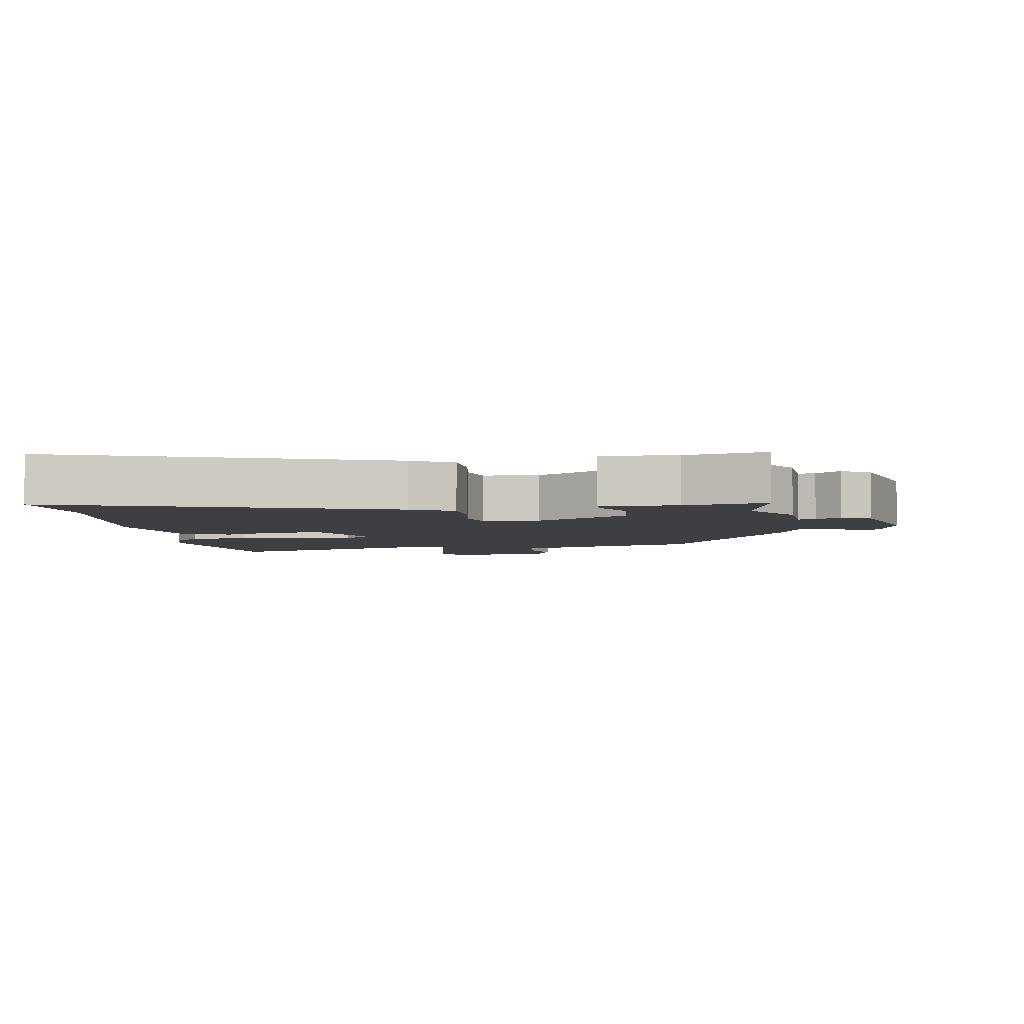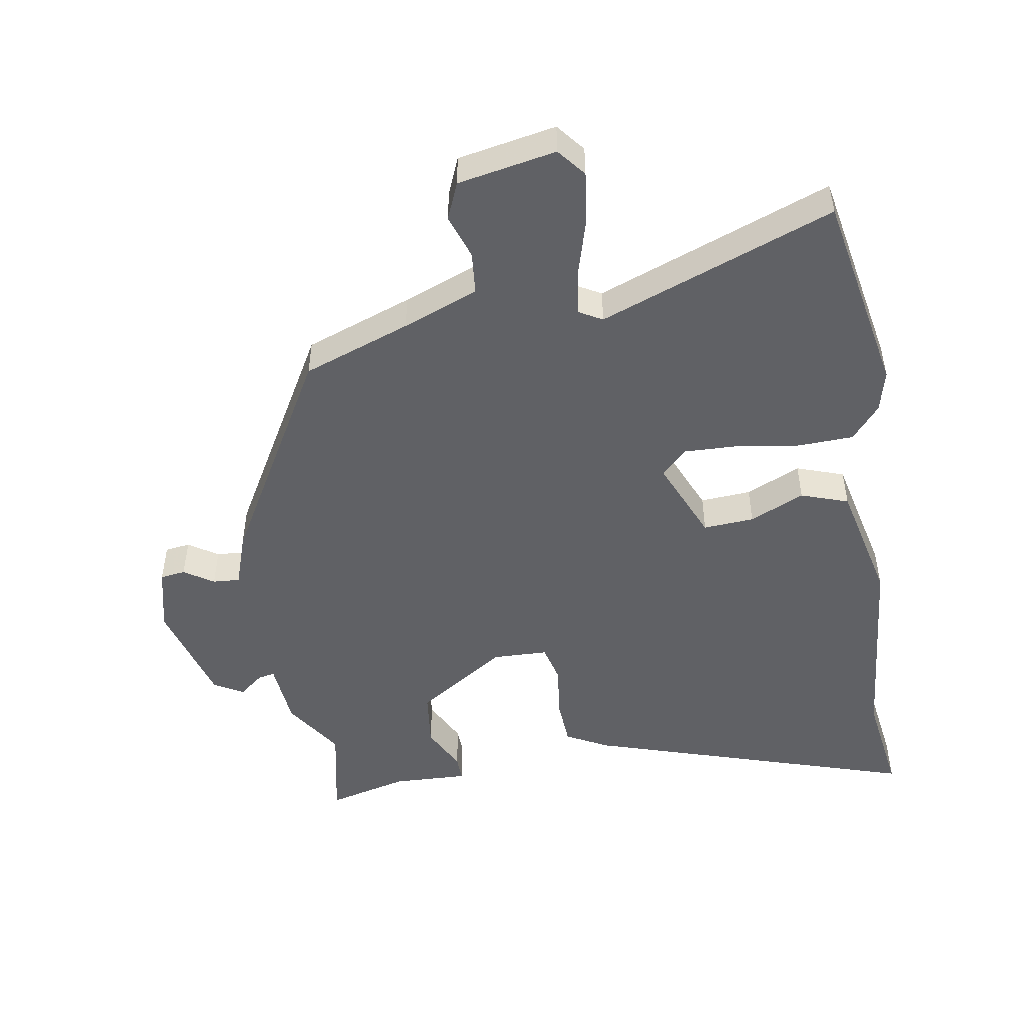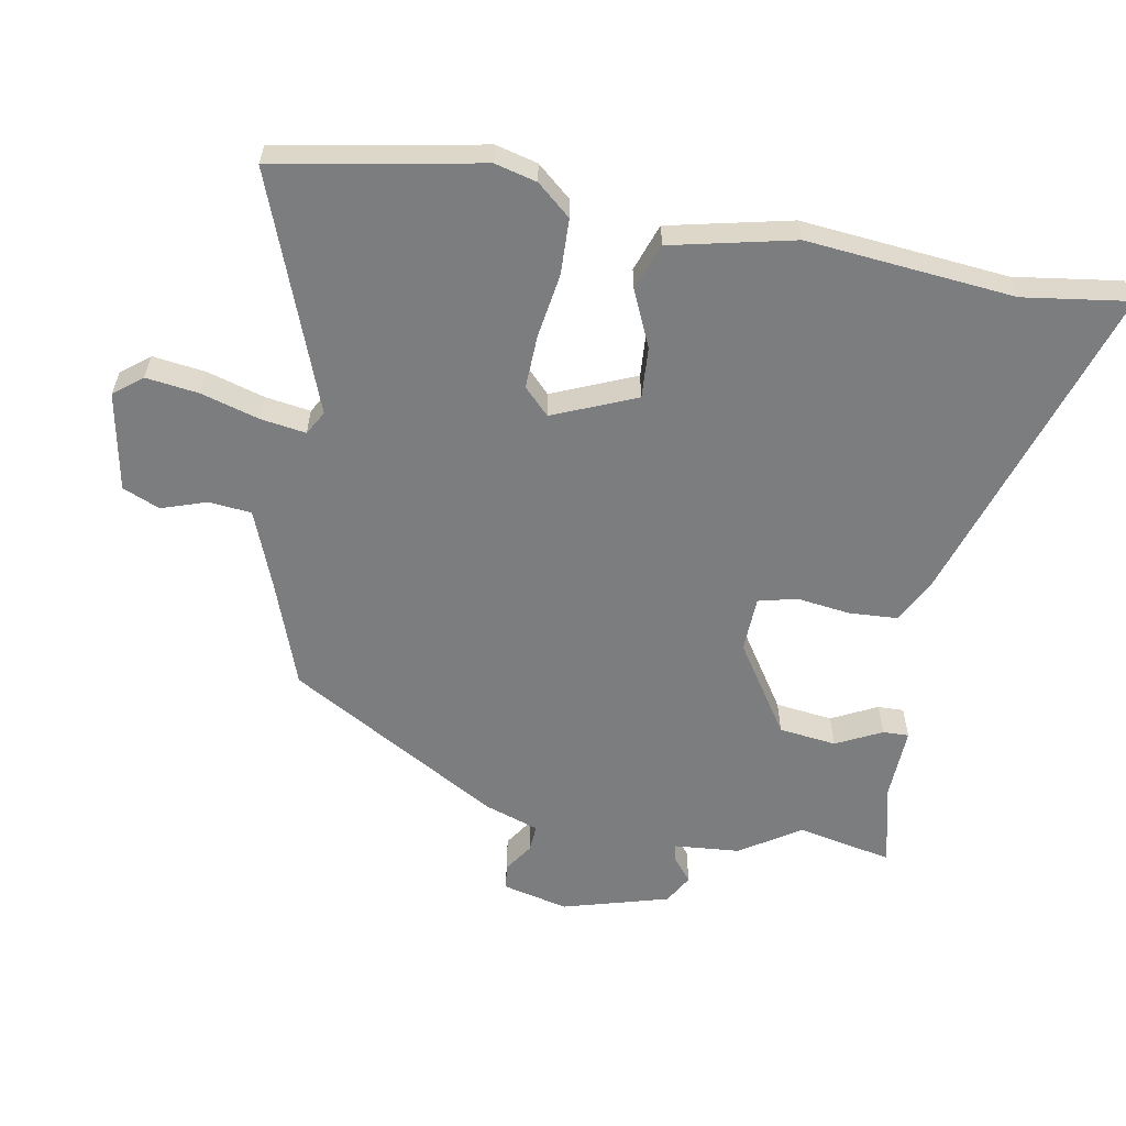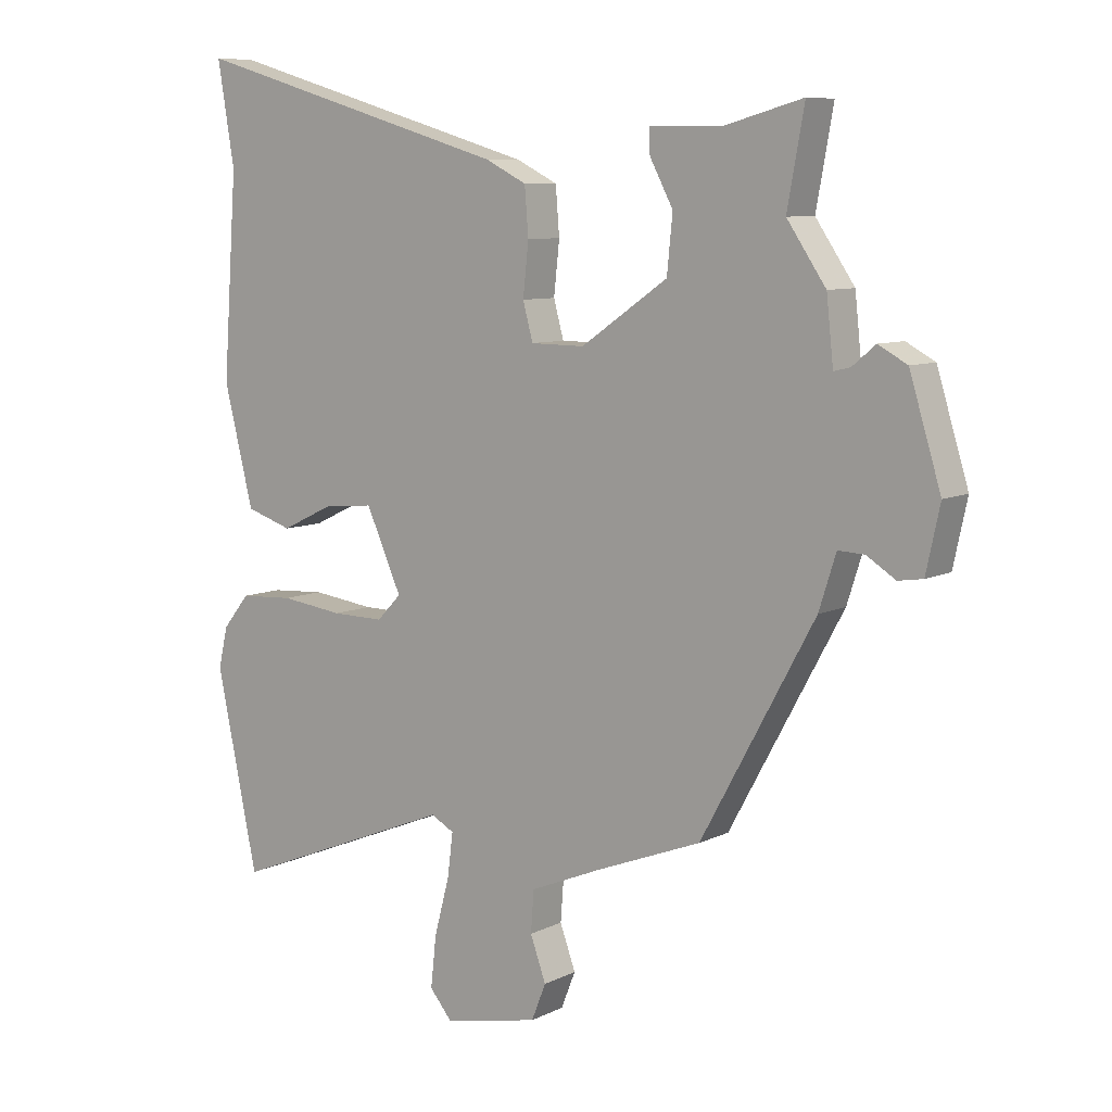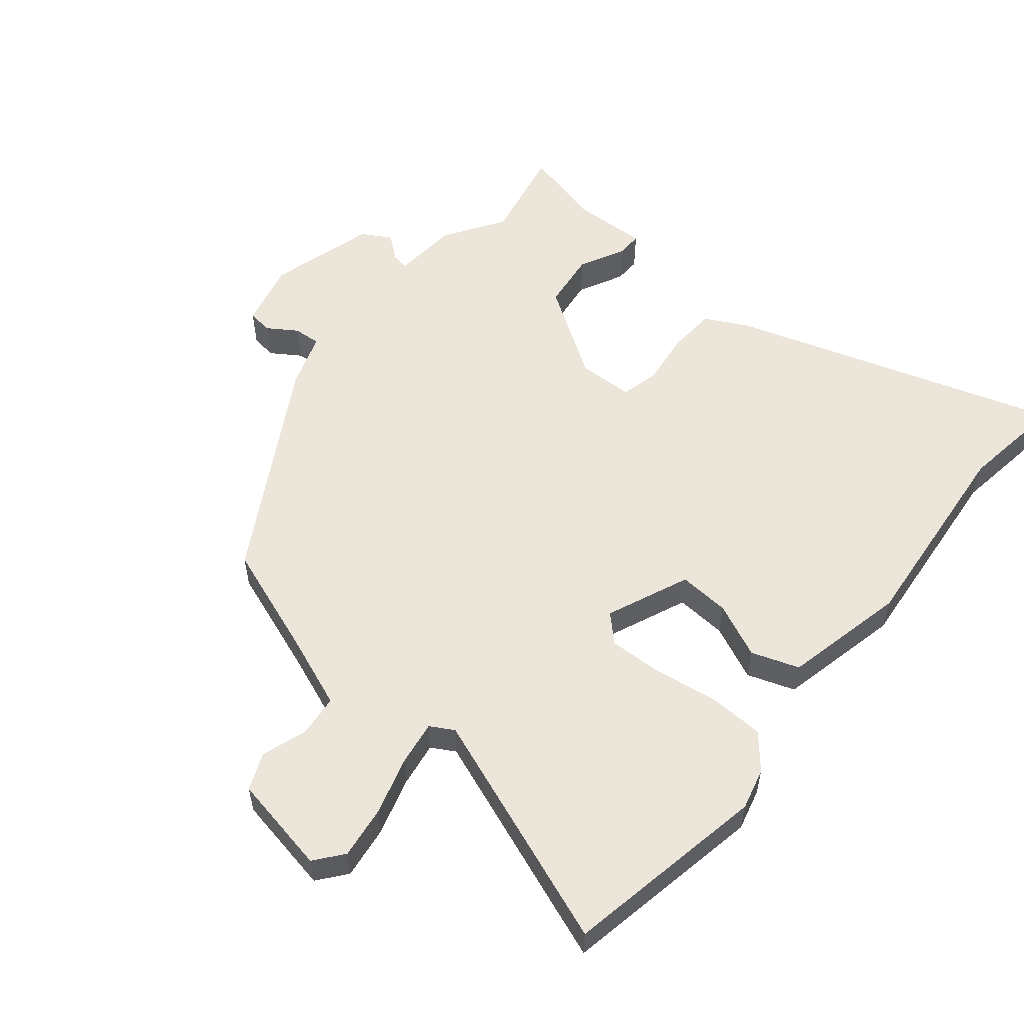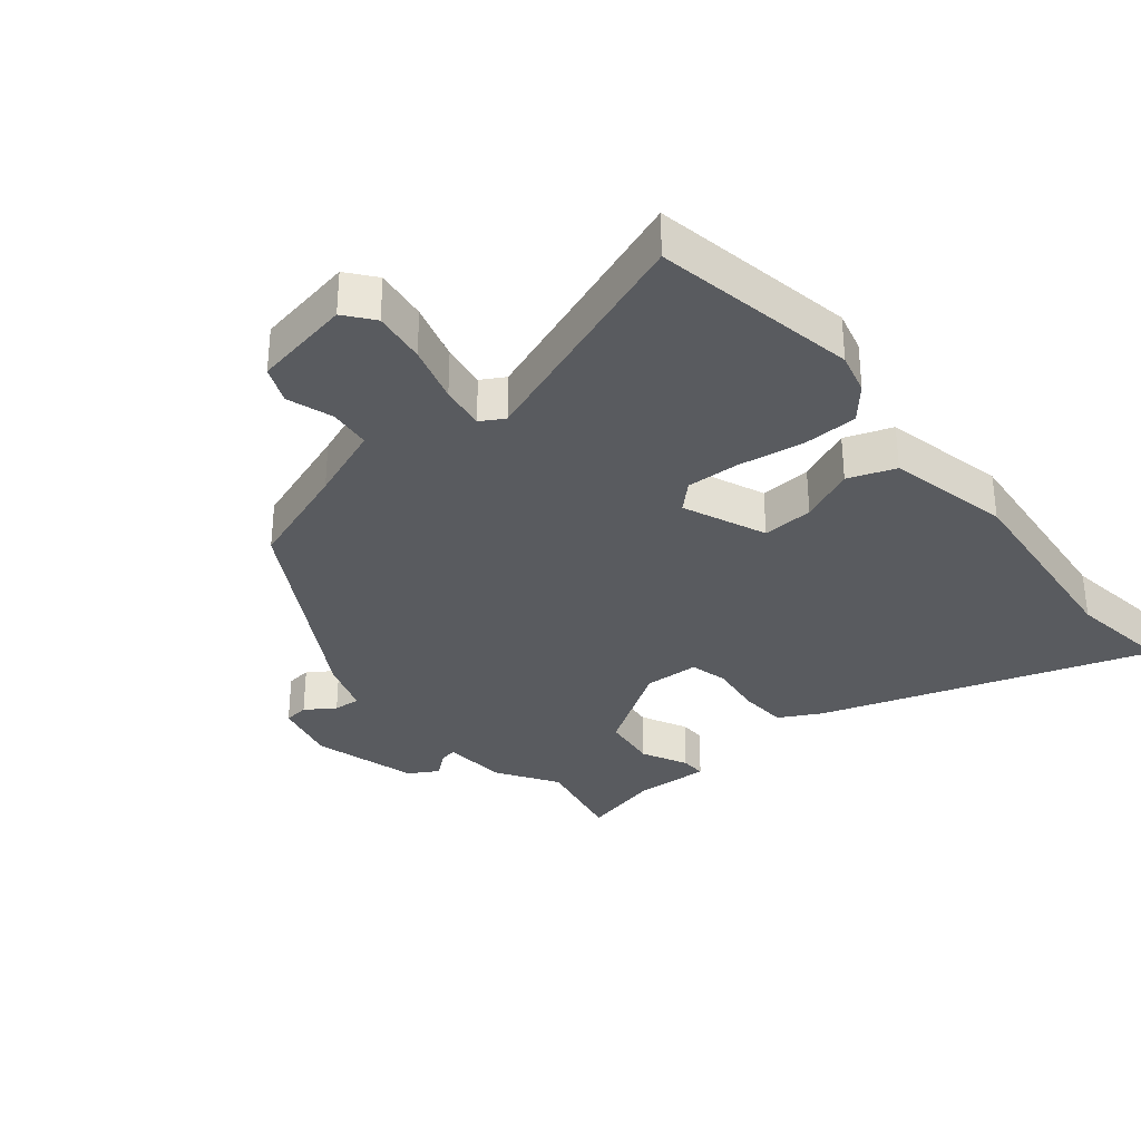
<metadata>
{"format":"obj","ext":"obj","renderer":"f3d","projection":"perspective","resolution":1024,"background":"white","views":[{"elev":-4.1,"azim":5.9,"up":"+Y"},{"elev":-49.4,"azim":-171.7,"up":"+Y"},{"elev":-59.0,"azim":-101.6,"up":"+Y"},{"elev":8.3,"azim":37.3,"up":"+Z"},{"elev":55.6,"azim":-141.8,"up":"+Y"},{"elev":-32.6,"azim":-142.2,"up":"+Y"}]}
</metadata>
<code>
v 0.507 0.07 0.538
v 0.48 0.07 0.389
v 0.542 0.07 0.298
v 0.553 0.07 0.196
v 0.579 0.07 0.202
v 0.616 0.07 0.233
v 0.662 0.07 0.208
v 0.712 0.07 0.045
v 0.69 0.07 -0.057
v 0.651 0.07 -0.063
v 0.605 0.07 -0.034
v 0.563 0.07 -0.032
v 0.536 0.07 -0.117
v 0.355 0.07 -0.448
v 0.189 0.07 -0.512
v 0.073 0.07 -0.56
v 0.068 0.07 -0.626
v 0.093 0.07 -0.695
v 0.07 0.07 -0.753
v -0.082 0.07 -0.785
v -0.118 0.07 -0.742
v -0.109 0.07 -0.66
v -0.085 0.07 -0.57
v -0.076 0.07 -0.5
v -0.113 0.07 -0.48
v -0.474 0.07 -0.625
v -0.54 0.07 -0.311
v -0.525 0.07 -0.246
v -0.482 0.07 -0.193
v -0.396 0.07 -0.188
v -0.296 0.07 -0.201
v -0.213 0.07 -0.202
v -0.174 0.07 -0.162
v -0.231 0.07 -0.035
v -0.31 0.07 -0.042
v -0.394 0.07 -0.082
v -0.468 0.07 -0.058
v -0.515 0.07 0.131
v -0.492 0.07 0.451
v -0.519 0.07 0.614
v -0.007 0.07 0.463
v 0.059 0.07 0.43
v 0.065 0.07 0.355
v 0.056 0.07 0.272
v 0.072 0.07 0.213
v 0.158 0.07 0.212
v 0.296 0.07 0.307
v 0.305 0.07 0.396
v 0.268 0.07 0.466
v 0.266 0.07 0.506
v 0.383 0.07 0.504
v 0.507 0 0.538
v 0.48 0 0.389
v 0.542 0 0.298
v 0.553 0 0.196
v 0.579 0 0.202
v 0.616 0 0.233
v 0.662 0 0.208
v 0.712 0 0.045
v 0.69 0 -0.057
v 0.651 0 -0.063
v 0.605 0 -0.034
v 0.563 0 -0.032
v 0.536 0 -0.117
v 0.355 0 -0.448
v 0.189 0 -0.512
v 0.073 0 -0.56
v 0.068 0 -0.626
v 0.093 0 -0.695
v 0.07 0 -0.753
v -0.082 0 -0.785
v -0.118 0 -0.742
v -0.109 0 -0.66
v -0.085 0 -0.57
v -0.076 0 -0.5
v -0.113 0 -0.48
v -0.474 0 -0.625
v -0.54 0 -0.311
v -0.525 0 -0.246
v -0.482 0 -0.193
v -0.396 0 -0.188
v -0.296 0 -0.201
v -0.213 0 -0.202
v -0.174 0 -0.162
v -0.231 0 -0.035
v -0.31 0 -0.042
v -0.394 0 -0.082
v -0.468 0 -0.058
v -0.515 0 0.131
v -0.492 0 0.451
v -0.519 0 0.614
v -0.007 0 0.463
v 0.059 0 0.43
v 0.065 0 0.355
v 0.056 0 0.272
v 0.072 0 0.213
v 0.158 0 0.212
v 0.296 0 0.307
v 0.305 0 0.396
v 0.268 0 0.466
v 0.266 0 0.506
v 0.383 0 0.504
f 48 49 50 51
f 47 48 51 1
f 41 42 43 44
f 39 40 41 44
f 39 44 45
f 38 39 45
f 35 36 37 38
f 34 35 38 45
f 33 34 45 46
f 28 29 30 31
f 28 31 32
f 25 26 27 28
f 24 25 28 32
f 20 21 22 23
f 20 23 24
f 17 18 19 20
f 16 17 20 24
f 15 16 24 32
f 12 13 14 15
f 8 9 10 11
f 8 11 12
f 5 6 7 8
f 4 5 8 12
f 2 3 4 12
f 47 1 2
f 33 46 47 2
f 15 32 33
f 2 12 15 33
f 102 101 100 99
f 52 102 99 98
f 95 94 93 92
f 95 92 91 90
f 96 95 90
f 96 90 89
f 89 88 87 86
f 96 89 86 85
f 97 96 85 84
f 82 81 80 79
f 83 82 79
f 79 78 77 76
f 83 79 76 75
f 74 73 72 71
f 75 74 71
f 71 70 69 68
f 75 71 68 67
f 83 75 67 66
f 66 65 64 63
f 62 61 60 59
f 63 62 59
f 59 58 57 56
f 63 59 56 55
f 63 55 54 53
f 53 52 98
f 53 98 97 84
f 84 83 66
f 84 66 63 53
f 1 52 53 2
f 2 53 54 3
f 3 54 55 4
f 4 55 56 5
f 5 56 57 6
f 6 57 58 7
f 7 58 59 8
f 8 59 60 9
f 9 60 61 10
f 10 61 62 11
f 11 62 63 12
f 12 63 64 13
f 13 64 65 14
f 14 65 66 15
f 15 66 67 16
f 16 67 68 17
f 17 68 69 18
f 18 69 70 19
f 19 70 71 20
f 20 71 72 21
f 21 72 73 22
f 22 73 74 23
f 23 74 75 24
f 24 75 76 25
f 25 76 77 26
f 26 77 78 27
f 27 78 79 28
f 28 79 80 29
f 29 80 81 30
f 30 81 82 31
f 31 82 83 32
f 32 83 84 33
f 33 84 85 34
f 34 85 86 35
f 35 86 87 36
f 36 87 88 37
f 37 88 89 38
f 38 89 90 39
f 39 90 91 40
f 40 91 92 41
f 41 92 93 42
f 42 93 94 43
f 43 94 95 44
f 44 95 96 45
f 45 96 97 46
f 46 97 98 47
f 47 98 99 48
f 48 99 100 49
f 49 100 101 50
f 50 101 102 51
f 51 102 52 1

</code>
